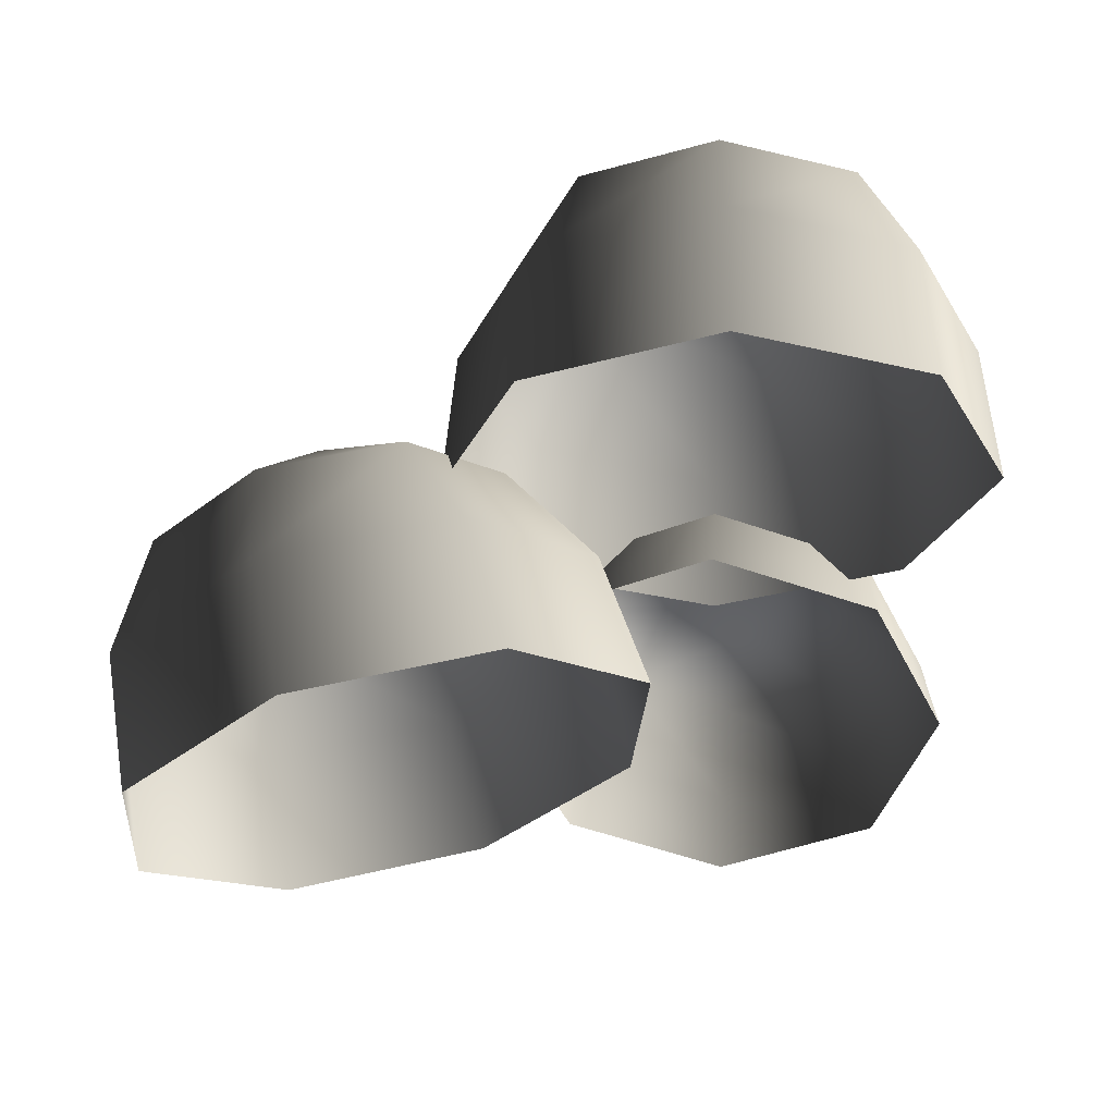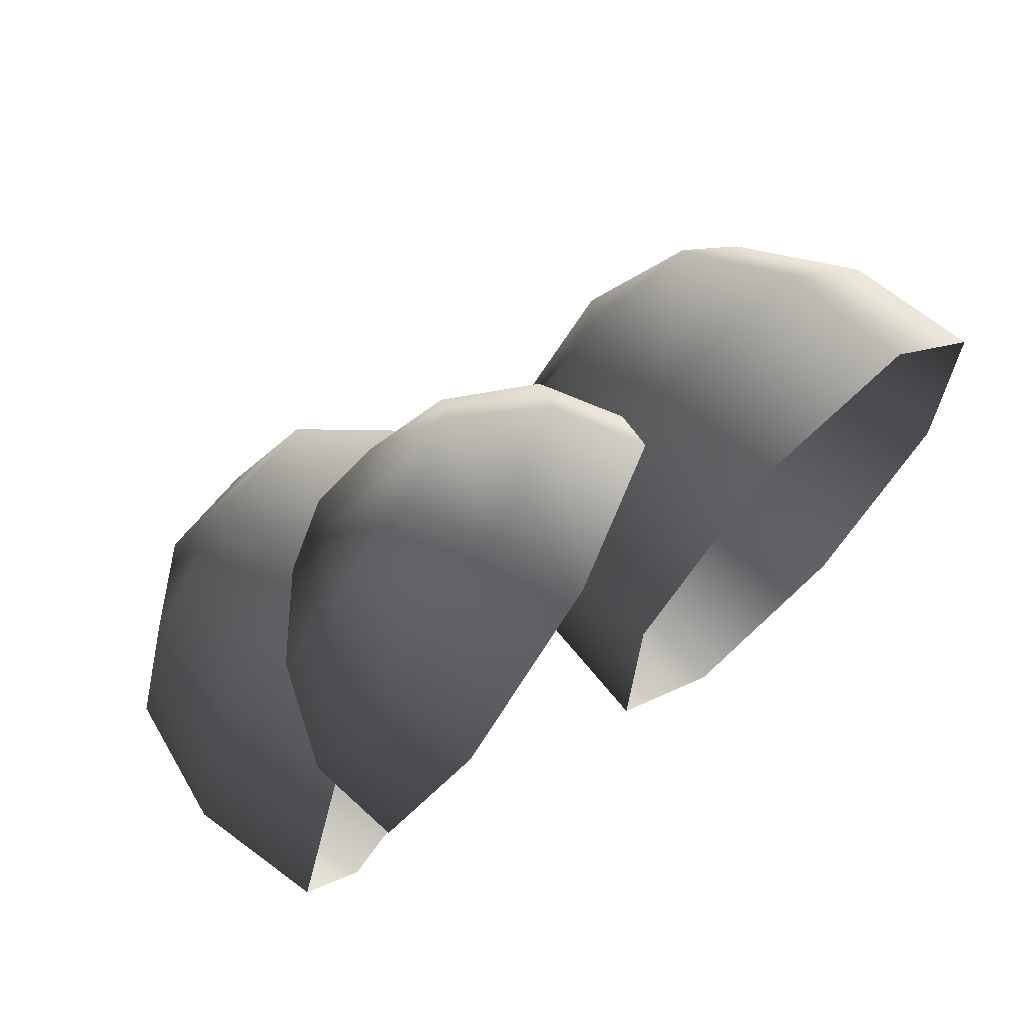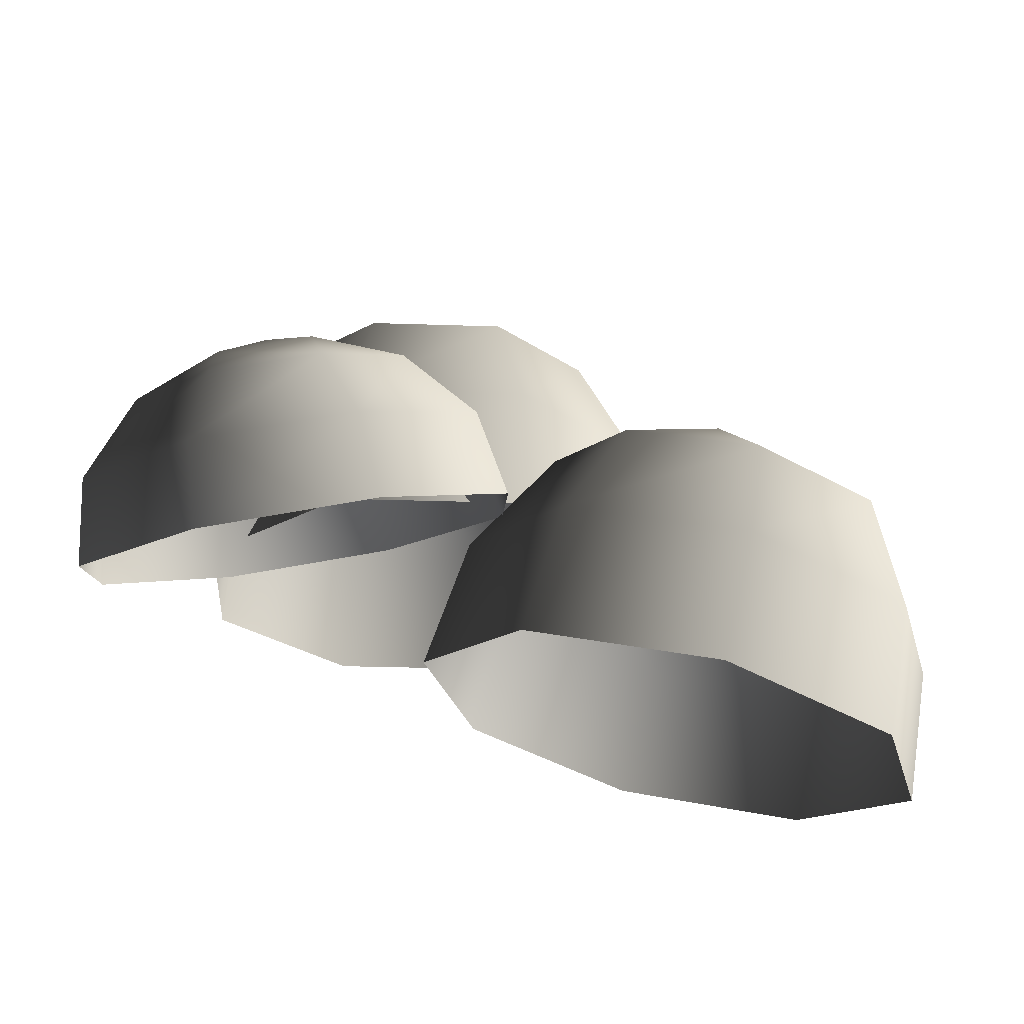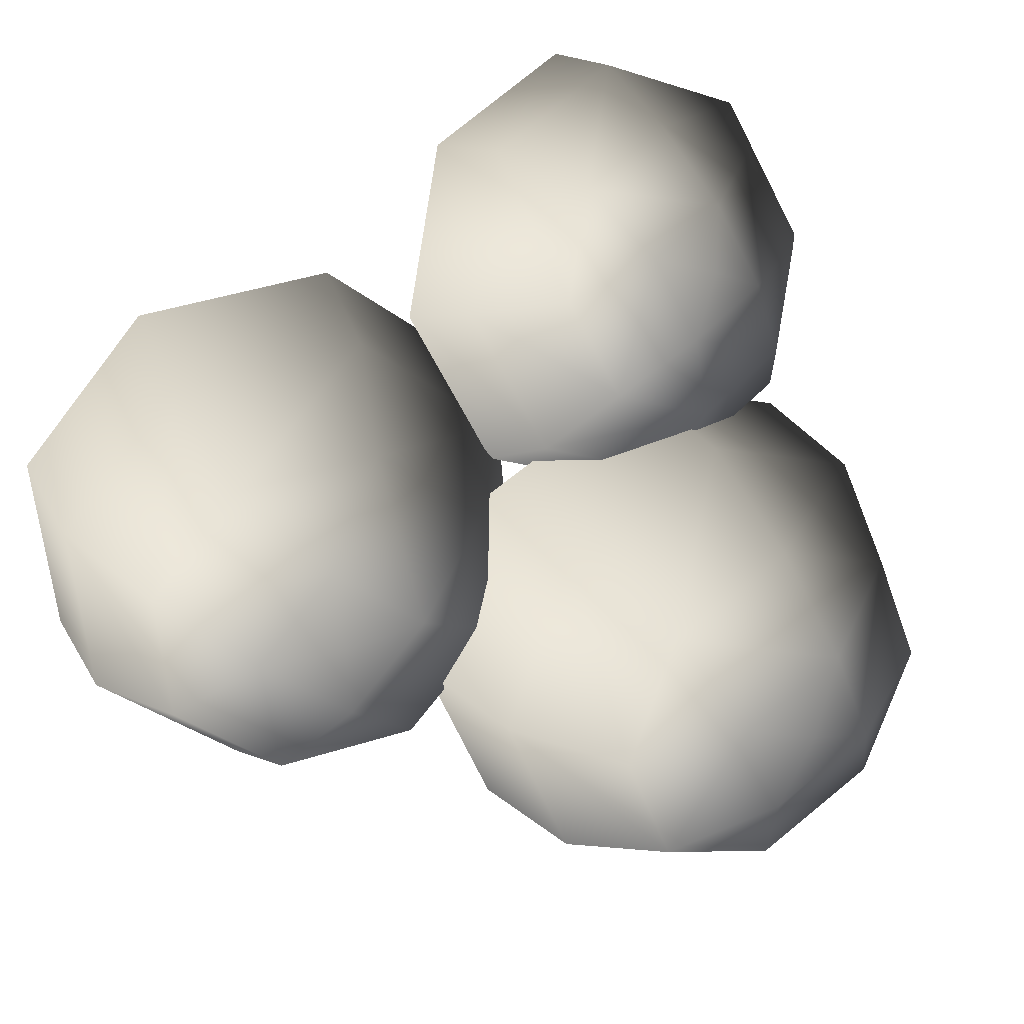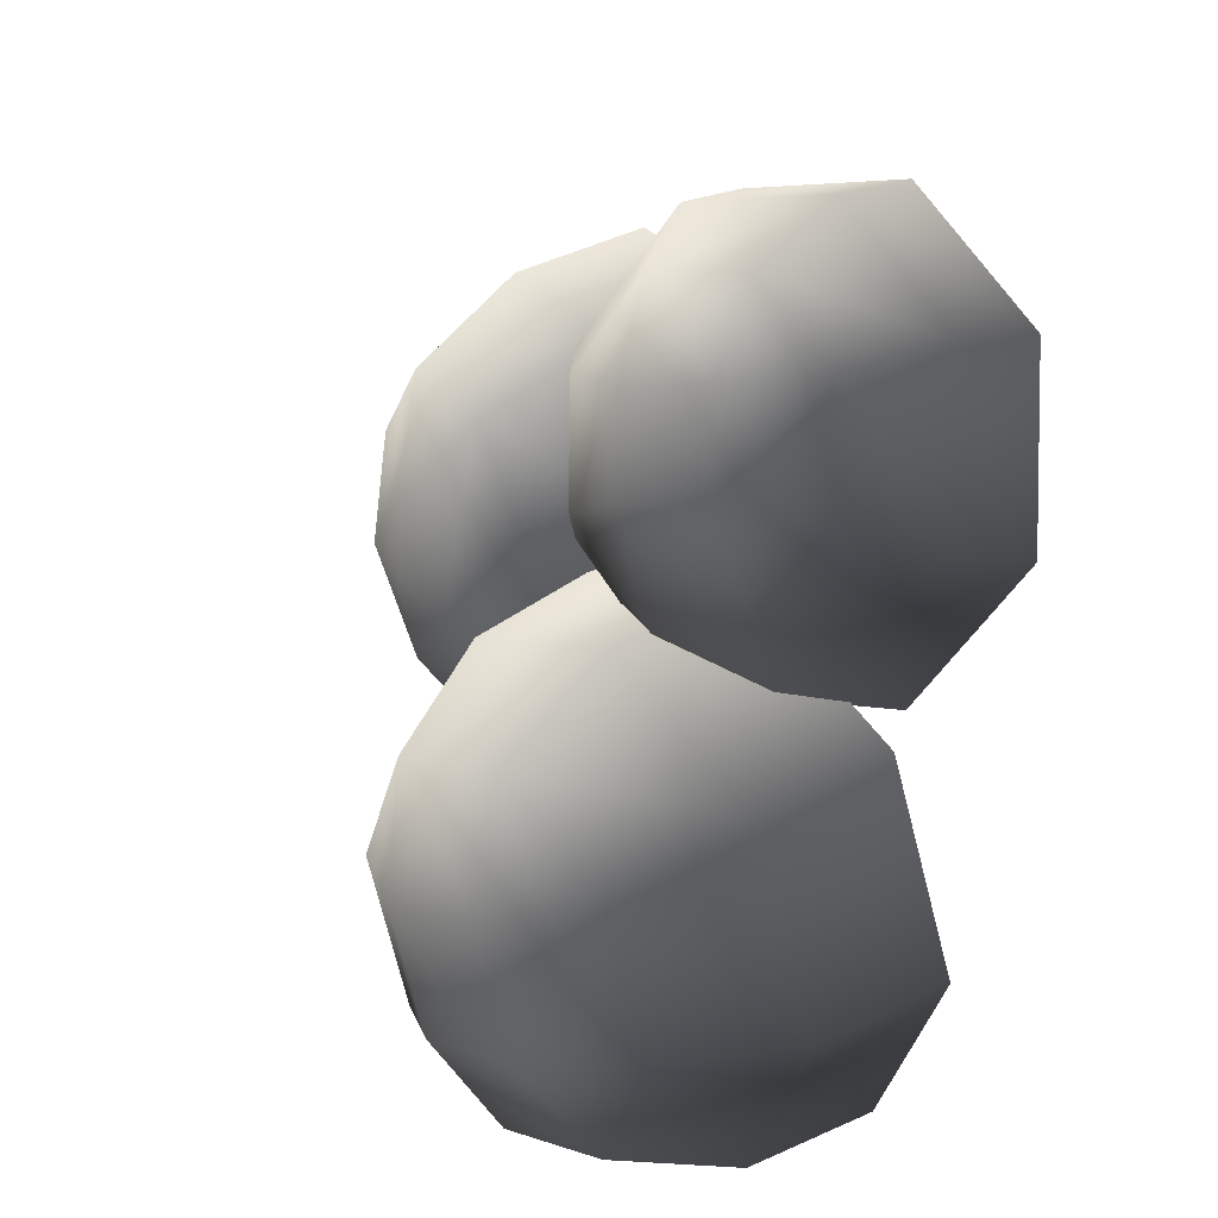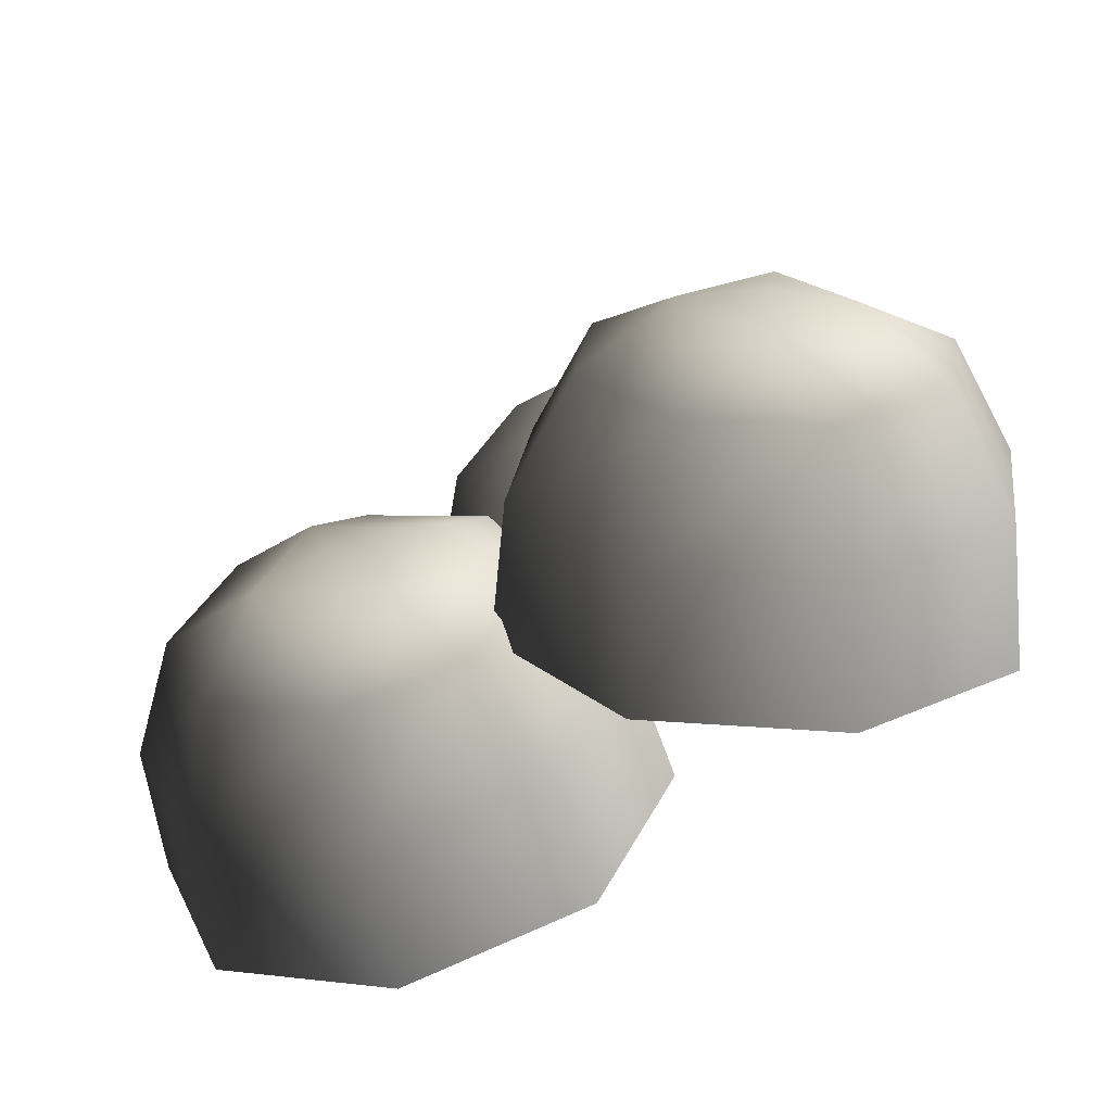
<metadata>
{"format":"obj","ext":"obj","renderer":"f3d","projection":"perspective","resolution":1024,"background":"white","views":[{"elev":-27.3,"azim":-178.5,"up":"+Y"},{"elev":68.4,"azim":-58.8,"up":"+Z"},{"elev":-25.1,"azim":19.3,"up":"+Y"},{"elev":30.2,"azim":146.5,"up":"+Z"},{"elev":31.4,"azim":-130.3,"up":"+Z"},{"elev":23.8,"azim":165.0,"up":"+Y"}]}
</metadata>
<code>
v -0.4416 6.485 -1.578
v -1.398 6.485 -1.182
v -0.4416 5.623 -2.053
v -1.733 5.623 -1.518
v -1.794 6.485 -0.2259
v -2.268 5.623 -0.2259
v -1.398 6.485 0.7301
v -1.733 5.623 1.066
v -0.4416 6.485 1.126
v -0.4416 5.623 1.601
v 0.5144 6.485 0.7301
v 0.8501 5.623 1.066
v 0.9104 6.485 -0.2259
v 1.385 5.623 -0.2259
v 0.5144 6.485 -1.182
v 0.8501 5.623 -1.518
v -0.4416 4.61 -2.153
v -1.804 4.61 -1.589
v -2.369 4.61 -0.2259
v -1.804 4.61 1.137
v -0.4416 4.61 1.701
v 0.921 4.61 1.137
v 1.485 4.61 -0.2259
v 0.921 4.61 -1.589
v 0.1354 6.879 0.0131
v -0.6806 6.879 0.3511
v -0.4416 6.956 -0.2259
v -1.019 6.879 -0.4649
v -0.2026 6.879 -0.8029
v -0.4963 5.428 1.781
v -1.262 5.284 2.033
v -0.4444 5.092 1.143
v -1.557 4.883 1.508
v -1.603 5.008 2.724
v -2.052 4.482 2.513
v -1.318 4.762 3.452
v -1.638 4.124 3.57
v -0.5749 4.689 3.788
v -0.5585 4.019 4.059
v 0.1912 4.833 3.537
v 0.5545 4.227 3.694
v 0.5315 5.109 2.845
v 1.049 4.628 2.688
v 0.2467 5.355 2.118
v 0.6352 4.986 1.632
v -0.3995 4.544 0.8064
v -1.604 4.318 1.201
v -2.139 3.884 2.29
v -1.692 3.497 3.433
v -0.523 3.383 3.962
v 0.6817 3.609 3.567
v 1.217 4.043 2.479
v 0.769 4.43 1.336
v -0.104 5.263 3.079
v -0.7578 5.141 3.293
v -0.5591 5.405 2.911
v -1.001 5.351 2.672
v -0.347 5.474 2.458
v 3.467 4.29 -0.06889
v 2.692 4.465 -0.7313
v 3.662 3.345 -0.2631
v 2.614 3.582 -1.158
v 1.694 4.721 -0.6381
v 1.265 3.928 -1.032
v 1.057 4.907 0.1561
v 0.4053 4.179 0.04088
v 1.155 4.914 1.186
v 0.5378 4.189 1.433
v 1.93 4.739 1.849
v 1.585 3.952 2.328
v 2.929 4.483 1.755
v 2.934 3.606 2.202
v 3.565 4.297 0.9612
v 3.794 3.355 1.129
v 3.499 2.34 -0.2791
v 2.394 2.59 -1.223
v 0.9709 2.955 -1.09
v 0.06356 3.22 0.04166
v 0.2033 3.231 1.51
v 1.308 2.98 2.454
v 2.731 2.616 2.321
v 3.639 2.35 1.189
v 2.467 4.989 1.168
v 1.806 5.139 0.6029
v 2.427 5.059 0.5444
v 2.349 4.98 -0.075
v 3.011 4.83 0.4904
g Tree1_(5)_1213_268
f 1 3 2
f 2 3 4
f 2 4 5
f 5 4 6
f 5 6 7
f 7 6 8
f 7 8 9
f 9 8 10
f 9 10 11
f 11 10 12
f 11 12 13
f 13 12 14
f 13 14 15
f 15 14 16
f 15 16 1
f 1 16 3
f 3 17 4
f 4 17 18
f 4 18 6
f 6 18 19
f 6 19 8
f 8 19 20
f 8 20 10
f 10 20 21
f 10 21 12
f 12 21 22
f 12 22 14
f 14 22 23
f 14 23 16
f 16 23 24
f 16 24 3
f 3 24 17
f 11 13 25
f 13 15 25
f 26 11 25
f 26 25 27
f 28 26 27
f 29 28 27
f 25 29 27
f 29 2 28
f 1 2 29
f 15 1 29
f 25 15 29
f 2 5 28
f 5 7 28
f 28 7 26
f 7 9 26
f 9 11 26
f 30 32 31
f 31 32 33
f 31 33 34
f 34 33 35
f 34 35 36
f 36 35 37
f 36 37 38
f 38 37 39
f 38 39 40
f 40 39 41
f 40 41 42
f 42 41 43
f 42 43 44
f 44 43 45
f 44 45 30
f 30 45 32
f 32 46 33
f 33 46 47
f 33 47 35
f 35 47 48
f 35 48 37
f 37 48 49
f 37 49 39
f 39 49 50
f 39 50 41
f 41 50 51
f 41 51 43
f 43 51 52
f 43 52 45
f 45 52 53
f 45 53 32
f 32 53 46
f 40 42 54
f 42 44 54
f 55 40 54
f 55 54 56
f 57 55 56
f 58 57 56
f 54 58 56
f 58 31 57
f 30 31 58
f 44 30 58
f 54 44 58
f 31 34 57
f 34 36 57
f 57 36 55
f 36 38 55
f 38 40 55
f 59 61 60
f 60 61 62
f 60 62 63
f 63 62 64
f 63 64 65
f 65 64 66
f 65 66 67
f 67 66 68
f 67 68 69
f 69 68 70
f 69 70 71
f 71 70 72
f 71 72 73
f 73 72 74
f 73 74 59
f 59 74 61
f 61 75 62
f 62 75 76
f 62 76 64
f 64 76 77
f 64 77 66
f 66 77 78
f 66 78 68
f 68 78 79
f 68 79 70
f 70 79 80
f 70 80 72
f 72 80 81
f 72 81 74
f 74 81 82
f 74 82 61
f 61 82 75
f 69 71 83
f 71 73 83
f 84 69 83
f 84 83 85
f 86 84 85
f 87 86 85
f 83 87 85
f 87 60 86
f 59 60 87
f 73 59 87
f 83 73 87
f 60 63 86
f 63 65 86
f 86 65 84
f 65 67 84
f 67 69 84

</code>
